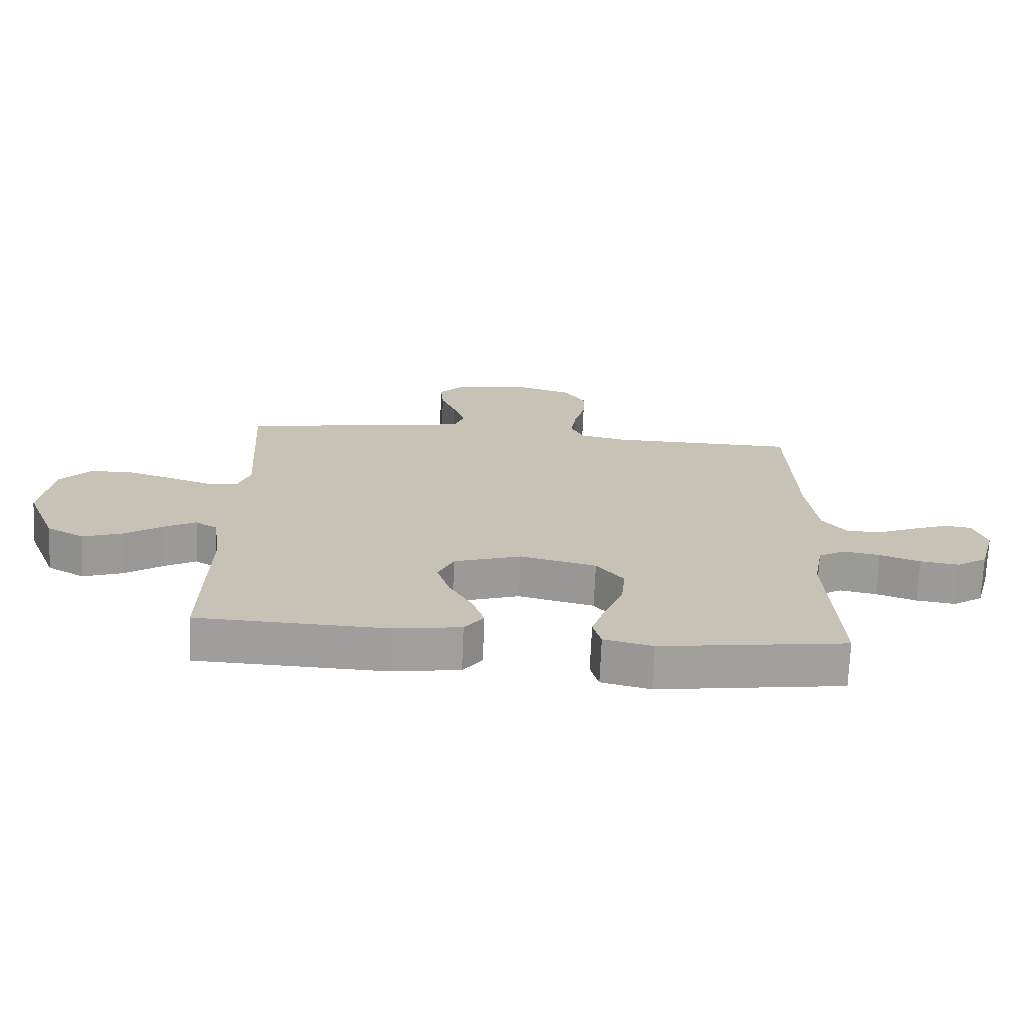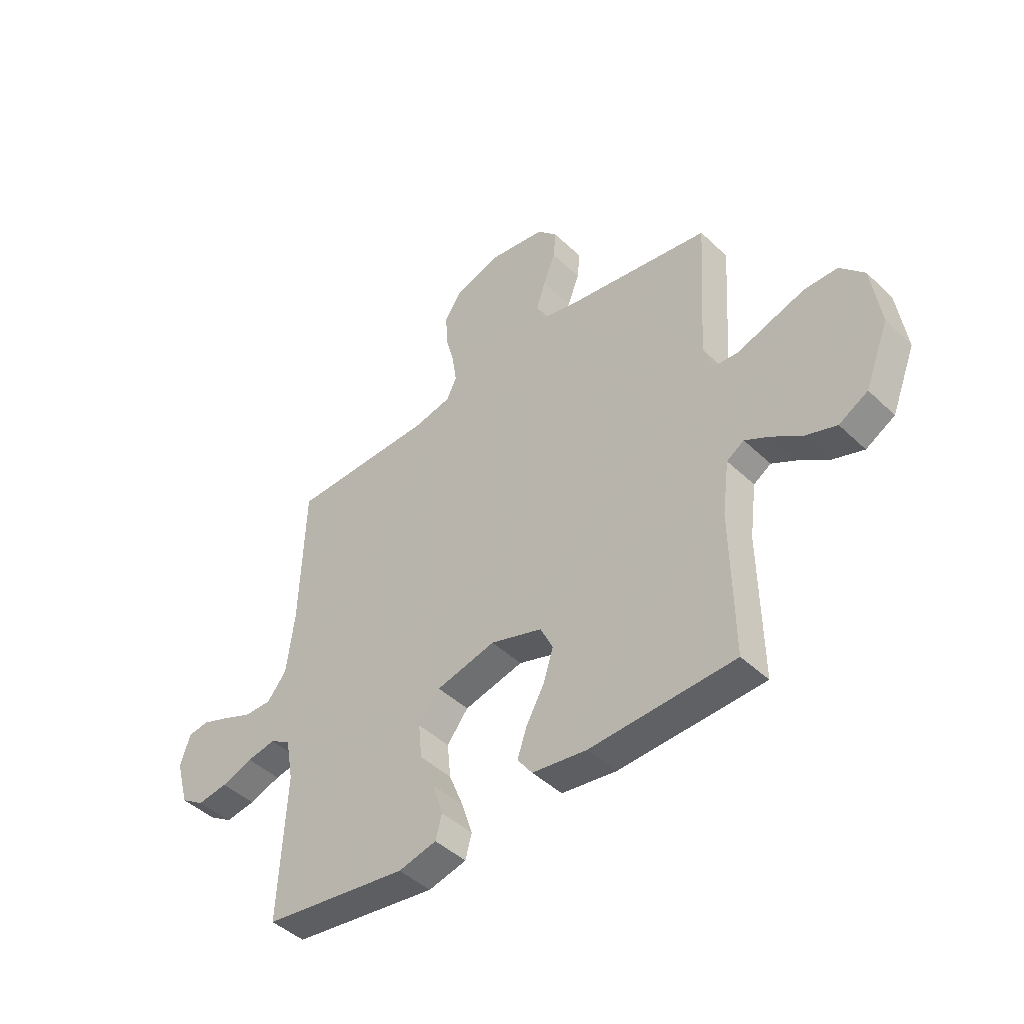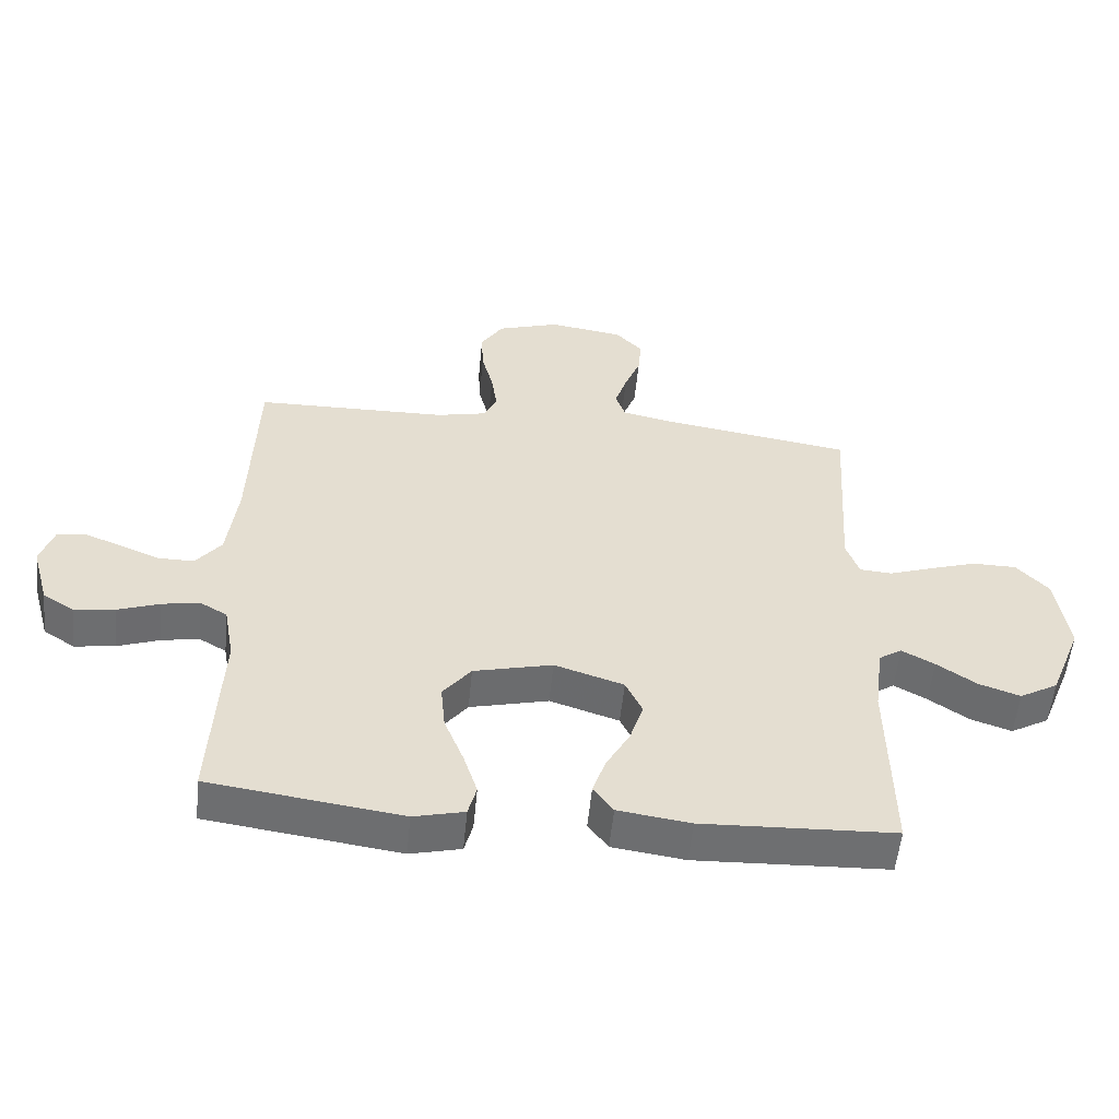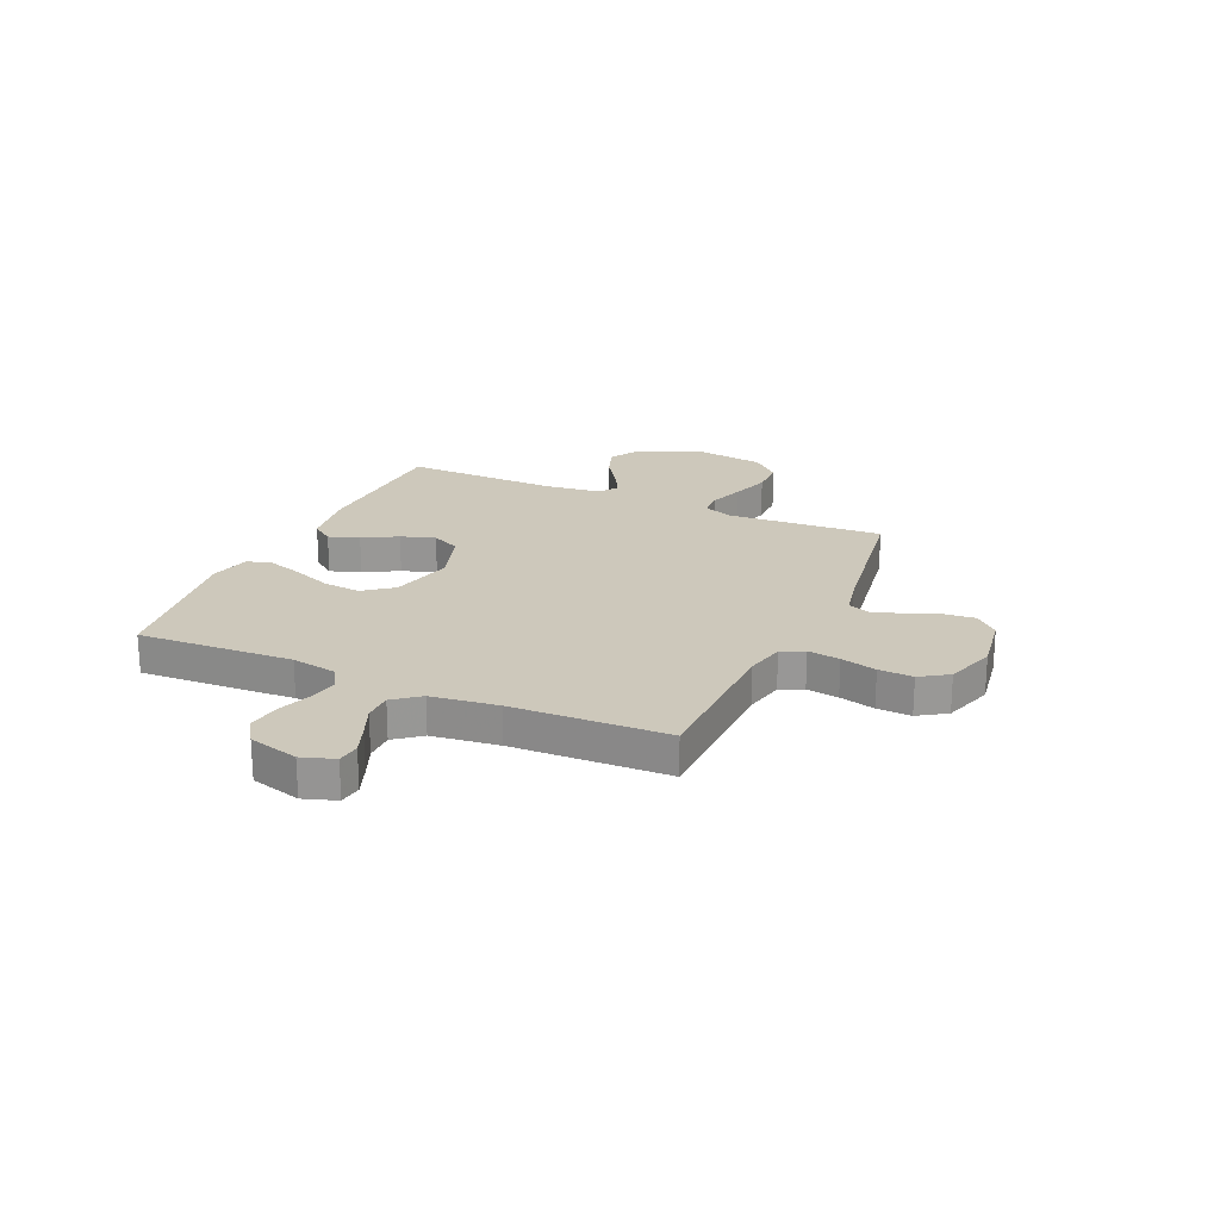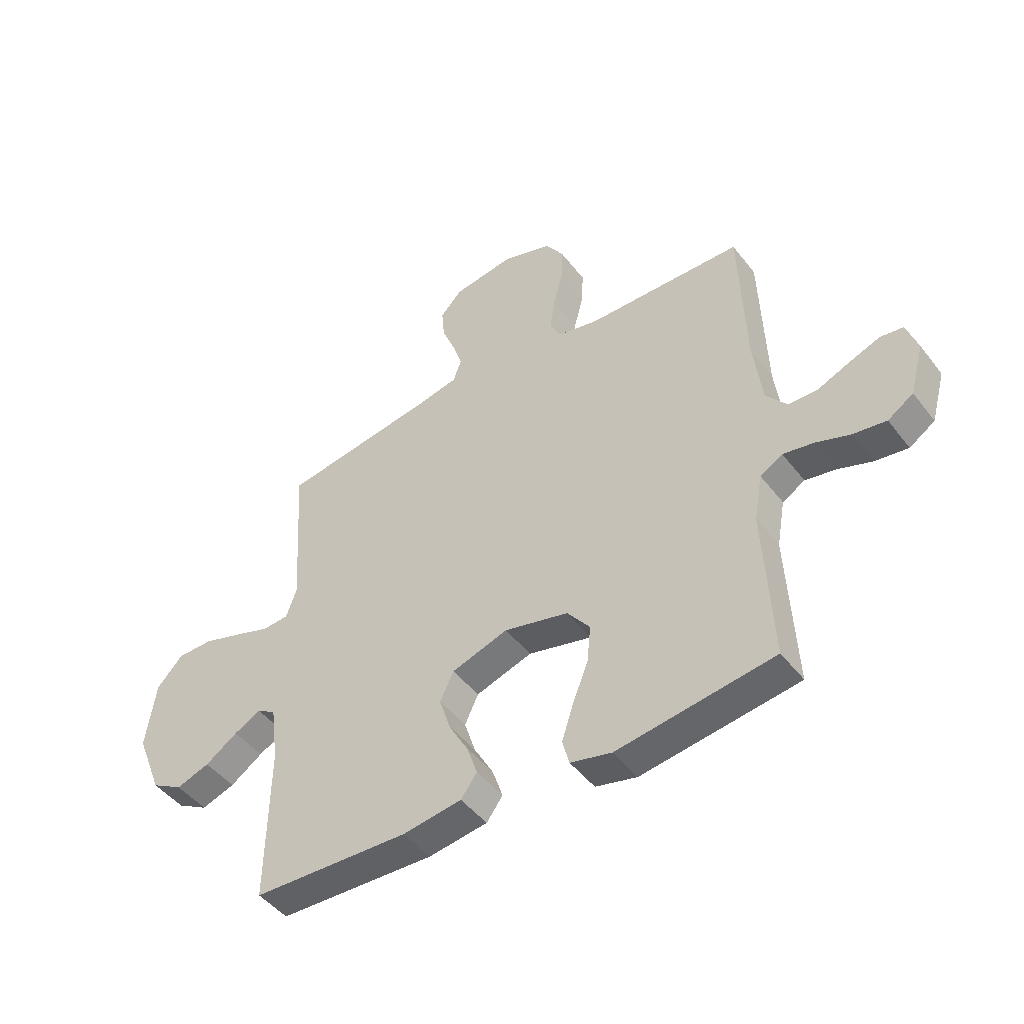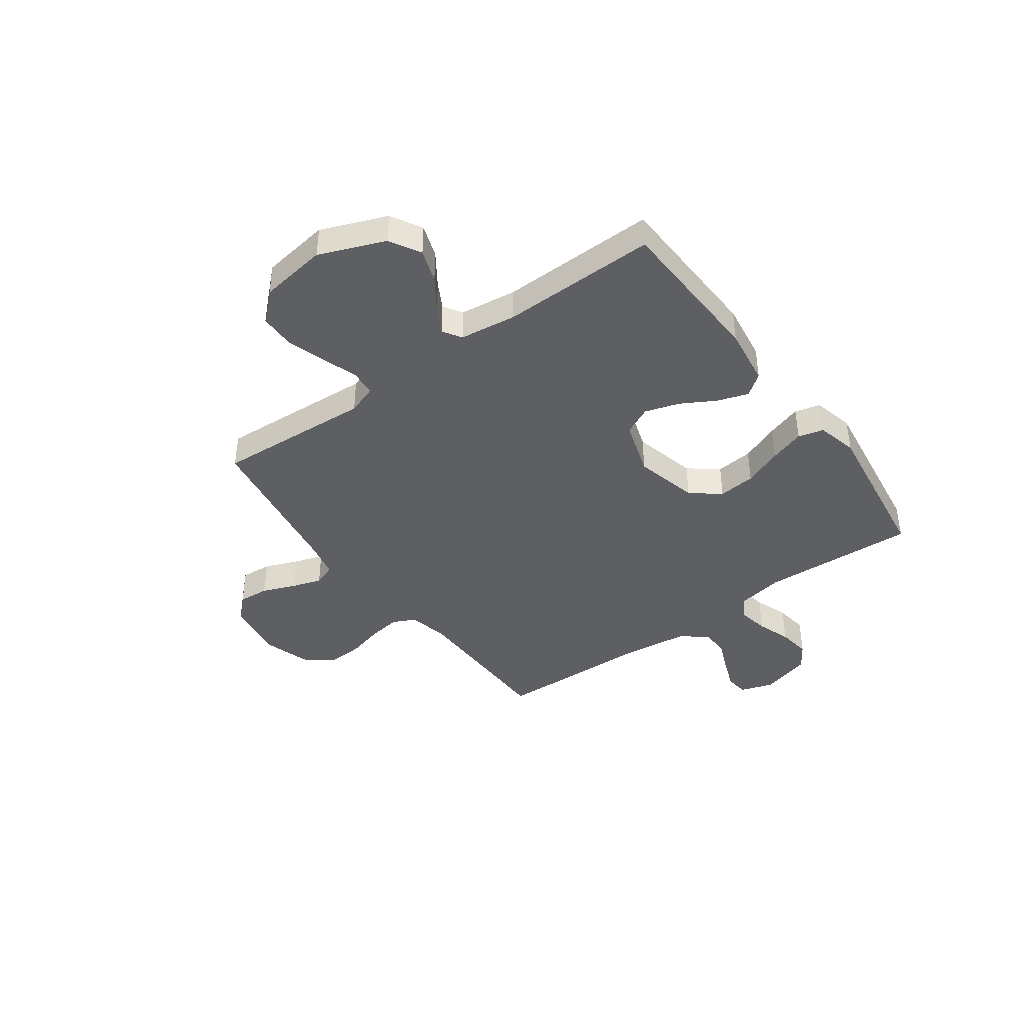
<metadata>
{"format":"obj","ext":"obj","renderer":"f3d","projection":"perspective","resolution":1024,"background":"white","views":[{"elev":-71.1,"azim":177.6,"up":"+Z"},{"elev":-44.8,"azim":42.4,"up":"+Z"},{"elev":-54.5,"azim":-5.6,"up":"+Z"},{"elev":21.8,"azim":-65.9,"up":"+Y"},{"elev":-46.8,"azim":-144.5,"up":"+Z"},{"elev":-41.3,"azim":126.0,"up":"+Y"}]}
</metadata>
<code>
v 0.5 0.07 -0.5
v 0.2 0.07 -0.512
v 0.087 0.07 -0.496
v 0.056 0.07 -0.454
v 0.076 0.07 -0.395
v 0.113 0.07 -0.329
v 0.134 0.07 -0.263
v 0.108 0.07 -0.208
v 0 0.07 -0.173
v -0.123 0.07 -0.203
v -0.167 0.07 -0.259
v -0.16 0.07 -0.331
v -0.13 0.07 -0.406
v -0.108 0.07 -0.474
v -0.121 0.07 -0.523
v -0.2 0.07 -0.542
v -0.5 0.07 -0.5
v -0.485 0.07 -0.2
v -0.501 0.07 -0.111
v -0.544 0.07 -0.086
v -0.603 0.07 -0.097
v -0.668 0.07 -0.12
v -0.731 0.07 -0.129
v -0.78 0.07 -0.097
v -0.807 0.07 0
v -0.786 0.07 0.063
v -0.742 0.07 0.069
v -0.684 0.07 0.047
v -0.622 0.07 0.021
v -0.566 0.07 0.021
v -0.526 0.07 0.071
v -0.51 0.07 0.2
v -0.5 0.07 0.5
v -0.2 0.07 0.505
v -0.123 0.07 0.522
v -0.102 0.07 0.566
v -0.111 0.07 0.628
v -0.129 0.07 0.697
v -0.132 0.07 0.763
v -0.097 0.07 0.817
v 0 0.07 0.848
v 0.116 0.07 0.83
v 0.158 0.07 0.786
v 0.153 0.07 0.727
v 0.128 0.07 0.664
v 0.109 0.07 0.606
v 0.125 0.07 0.563
v 0.2 0.07 0.547
v 0.5 0.07 0.5
v 0.481 0.07 0.2
v 0.501 0.07 0.143
v 0.551 0.07 0.139
v 0.619 0.07 0.162
v 0.694 0.07 0.186
v 0.763 0.07 0.185
v 0.813 0.07 0.131
v 0.832 0.07 0
v 0.782 0.07 -0.126
v 0.722 0.07 -0.16
v 0.658 0.07 -0.138
v 0.596 0.07 -0.096
v 0.545 0.07 -0.068
v 0.509 0.07 -0.091
v 0.495 0.07 -0.2
v 0.5 0 -0.5
v 0.2 0 -0.512
v 0.087 0 -0.496
v 0.056 0 -0.454
v 0.076 0 -0.395
v 0.113 0 -0.329
v 0.134 0 -0.263
v 0.108 0 -0.208
v 0 0 -0.173
v -0.123 0 -0.203
v -0.167 0 -0.259
v -0.16 0 -0.331
v -0.13 0 -0.406
v -0.108 0 -0.474
v -0.121 0 -0.523
v -0.2 0 -0.542
v -0.5 0 -0.5
v -0.485 0 -0.2
v -0.501 0 -0.111
v -0.544 0 -0.086
v -0.603 0 -0.097
v -0.668 0 -0.12
v -0.731 0 -0.129
v -0.78 0 -0.097
v -0.807 0 0
v -0.786 0 0.063
v -0.742 0 0.069
v -0.684 0 0.047
v -0.622 0 0.021
v -0.566 0 0.021
v -0.526 0 0.071
v -0.51 0 0.2
v -0.5 0 0.5
v -0.2 0 0.505
v -0.123 0 0.522
v -0.102 0 0.566
v -0.111 0 0.628
v -0.129 0 0.697
v -0.132 0 0.763
v -0.097 0 0.817
v 0 0 0.848
v 0.116 0 0.83
v 0.158 0 0.786
v 0.153 0 0.727
v 0.128 0 0.664
v 0.109 0 0.606
v 0.125 0 0.563
v 0.2 0 0.547
v 0.5 0 0.5
v 0.481 0 0.2
v 0.501 0 0.143
v 0.551 0 0.139
v 0.619 0 0.162
v 0.694 0 0.186
v 0.763 0 0.185
v 0.813 0 0.131
v 0.832 0 0
v 0.782 0 -0.126
v 0.722 0 -0.16
v 0.658 0 -0.138
v 0.596 0 -0.096
v 0.545 0 -0.068
v 0.509 0 -0.091
v 0.495 0 -0.2
f 58 59 60 61
f 58 61 62
f 57 58 62
f 56 57 62
f 55 56 62 63
f 52 53 54 55
f 48 49 50
f 47 48 50 51
f 42 43 44 45
f 42 45 46
f 41 42 46
f 40 41 46 47
f 37 38 39 40
f 36 37 40 47
f 32 33 34
f 31 32 34 35
f 30 31 35
f 26 27 28 29
f 24 25 26 29
f 24 29 30
f 21 22 23 24
f 20 21 24 30
f 19 20 30 35
f 15 16 17 18
f 12 13 14 15
f 12 15 18 19
f 3 4 5 6
f 3 6 7
f 64 1 2 3
f 63 64 3 7
f 52 55 63 7
f 35 36 47 51
f 19 35 51
f 11 12 19
f 10 11 19
f 9 10 19 51
f 8 9 51 52
f 7 8 52
f 125 124 123 122
f 126 125 122
f 126 122 121
f 126 121 120
f 127 126 120 119
f 119 118 117 116
f 114 113 112
f 115 114 112 111
f 109 108 107 106
f 110 109 106
f 110 106 105
f 111 110 105 104
f 104 103 102 101
f 111 104 101 100
f 98 97 96
f 99 98 96 95
f 99 95 94
f 93 92 91 90
f 93 90 89 88
f 94 93 88
f 88 87 86 85
f 94 88 85 84
f 99 94 84 83
f 82 81 80 79
f 79 78 77 76
f 83 82 79 76
f 70 69 68 67
f 71 70 67
f 67 66 65 128
f 71 67 128 127
f 71 127 119 116
f 115 111 100 99
f 115 99 83
f 83 76 75
f 83 75 74
f 115 83 74 73
f 116 115 73 72
f 116 72 71
f 1 65 66 2
f 2 66 67 3
f 3 67 68 4
f 4 68 69 5
f 5 69 70 6
f 6 70 71 7
f 7 71 72 8
f 8 72 73 9
f 9 73 74 10
f 10 74 75 11
f 11 75 76 12
f 12 76 77 13
f 13 77 78 14
f 14 78 79 15
f 15 79 80 16
f 16 80 81 17
f 17 81 82 18
f 18 82 83 19
f 19 83 84 20
f 20 84 85 21
f 21 85 86 22
f 22 86 87 23
f 23 87 88 24
f 24 88 89 25
f 25 89 90 26
f 26 90 91 27
f 27 91 92 28
f 28 92 93 29
f 29 93 94 30
f 30 94 95 31
f 31 95 96 32
f 32 96 97 33
f 33 97 98 34
f 34 98 99 35
f 35 99 100 36
f 36 100 101 37
f 37 101 102 38
f 38 102 103 39
f 39 103 104 40
f 40 104 105 41
f 41 105 106 42
f 42 106 107 43
f 43 107 108 44
f 44 108 109 45
f 45 109 110 46
f 46 110 111 47
f 47 111 112 48
f 48 112 113 49
f 49 113 114 50
f 50 114 115 51
f 51 115 116 52
f 52 116 117 53
f 53 117 118 54
f 54 118 119 55
f 55 119 120 56
f 56 120 121 57
f 57 121 122 58
f 58 122 123 59
f 59 123 124 60
f 60 124 125 61
f 61 125 126 62
f 62 126 127 63
f 63 127 128 64
f 64 128 65 1

</code>
